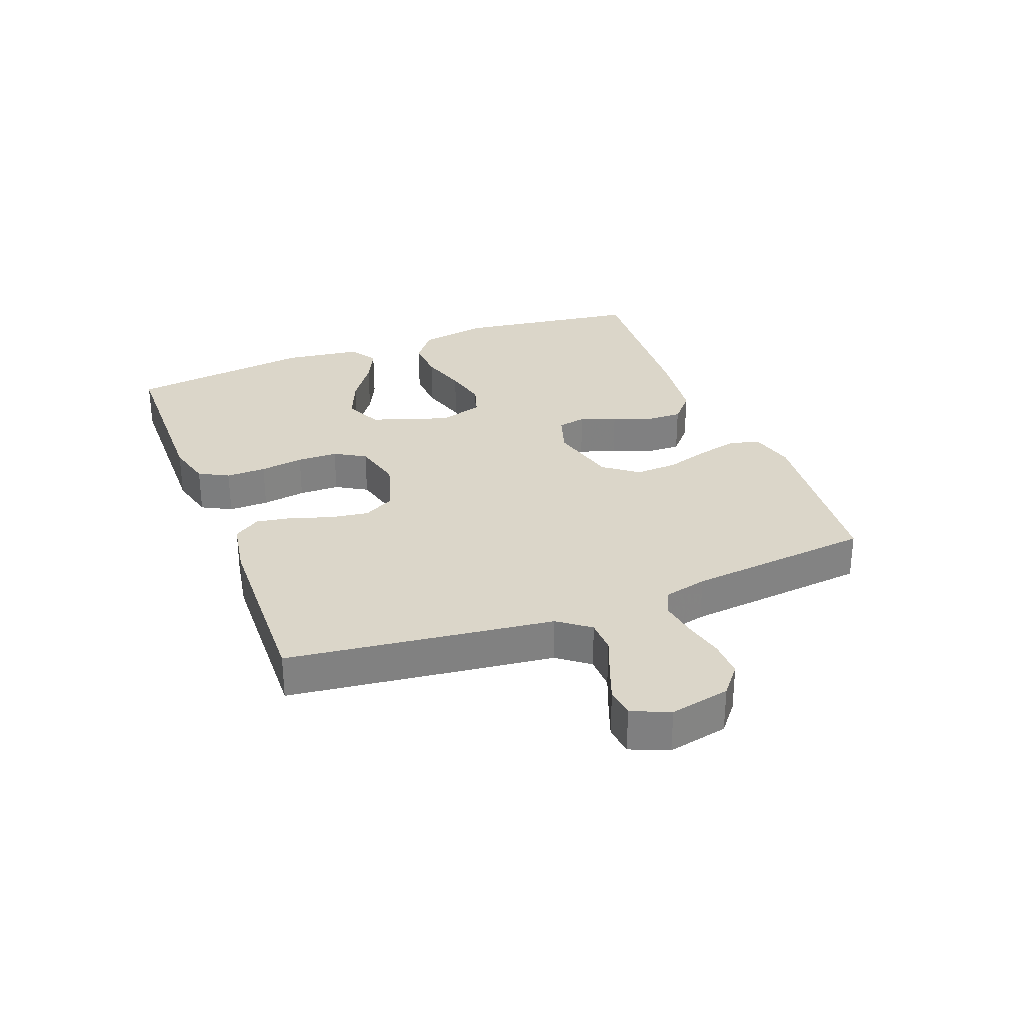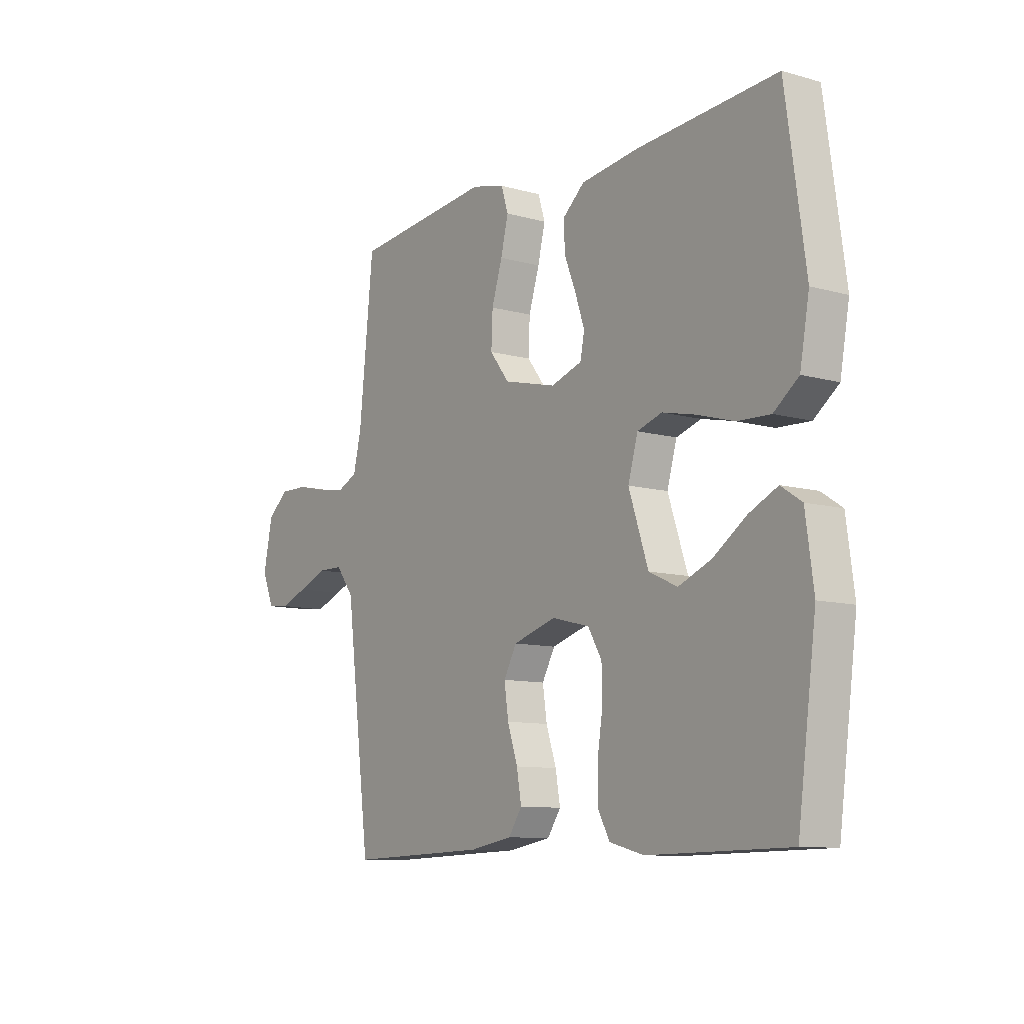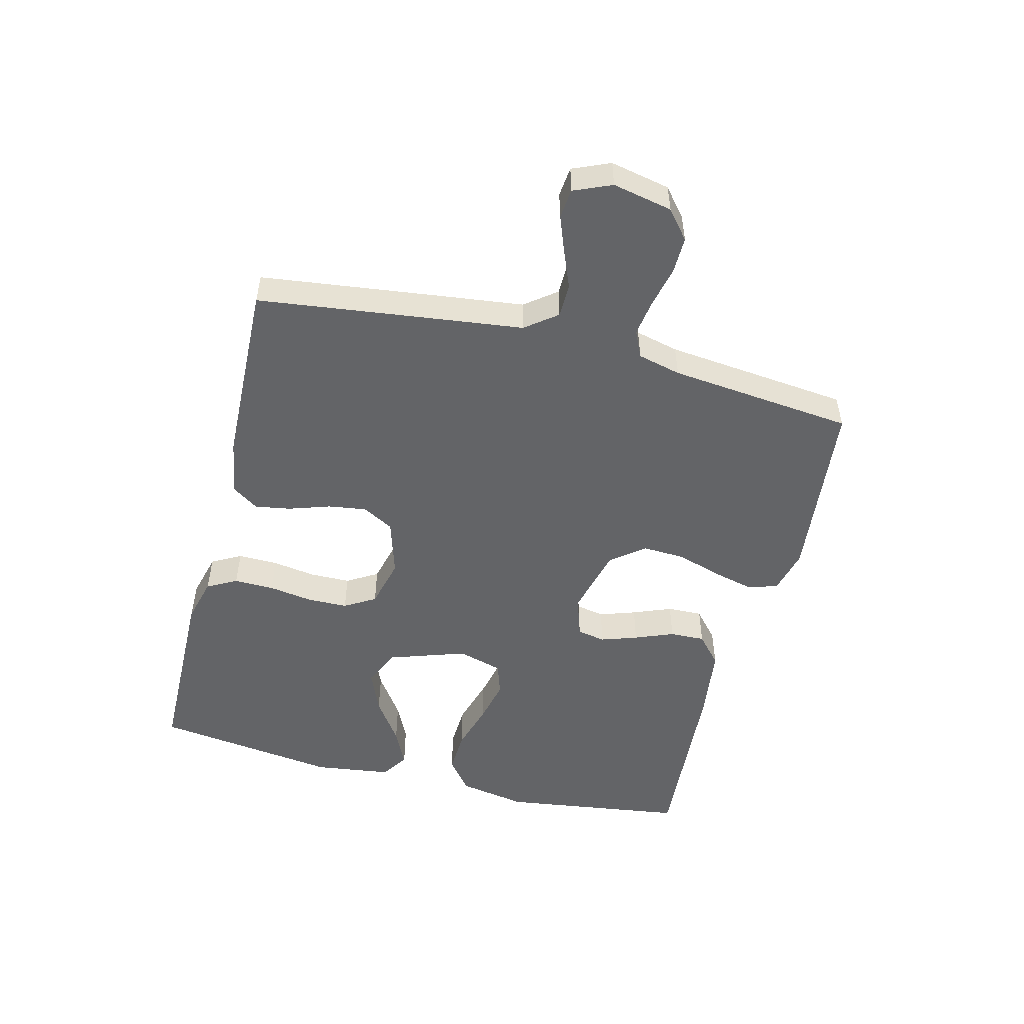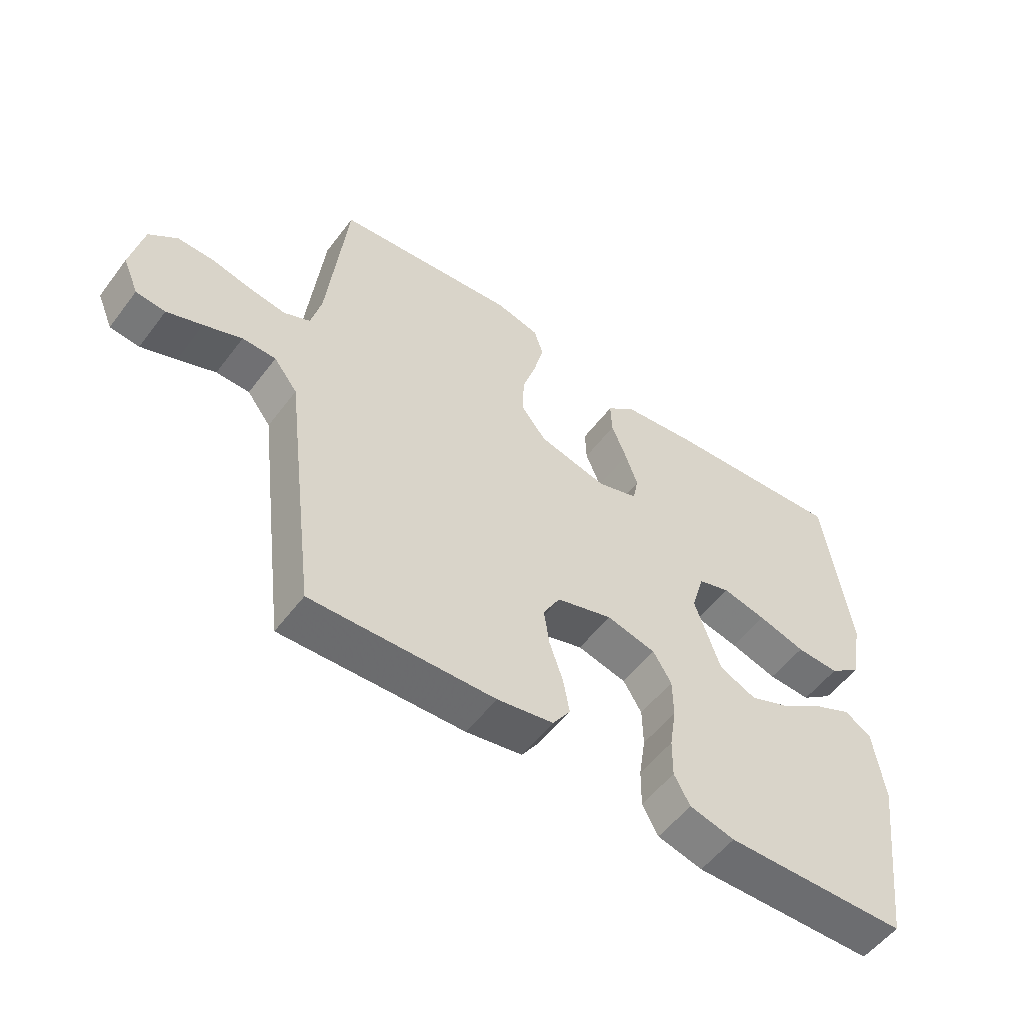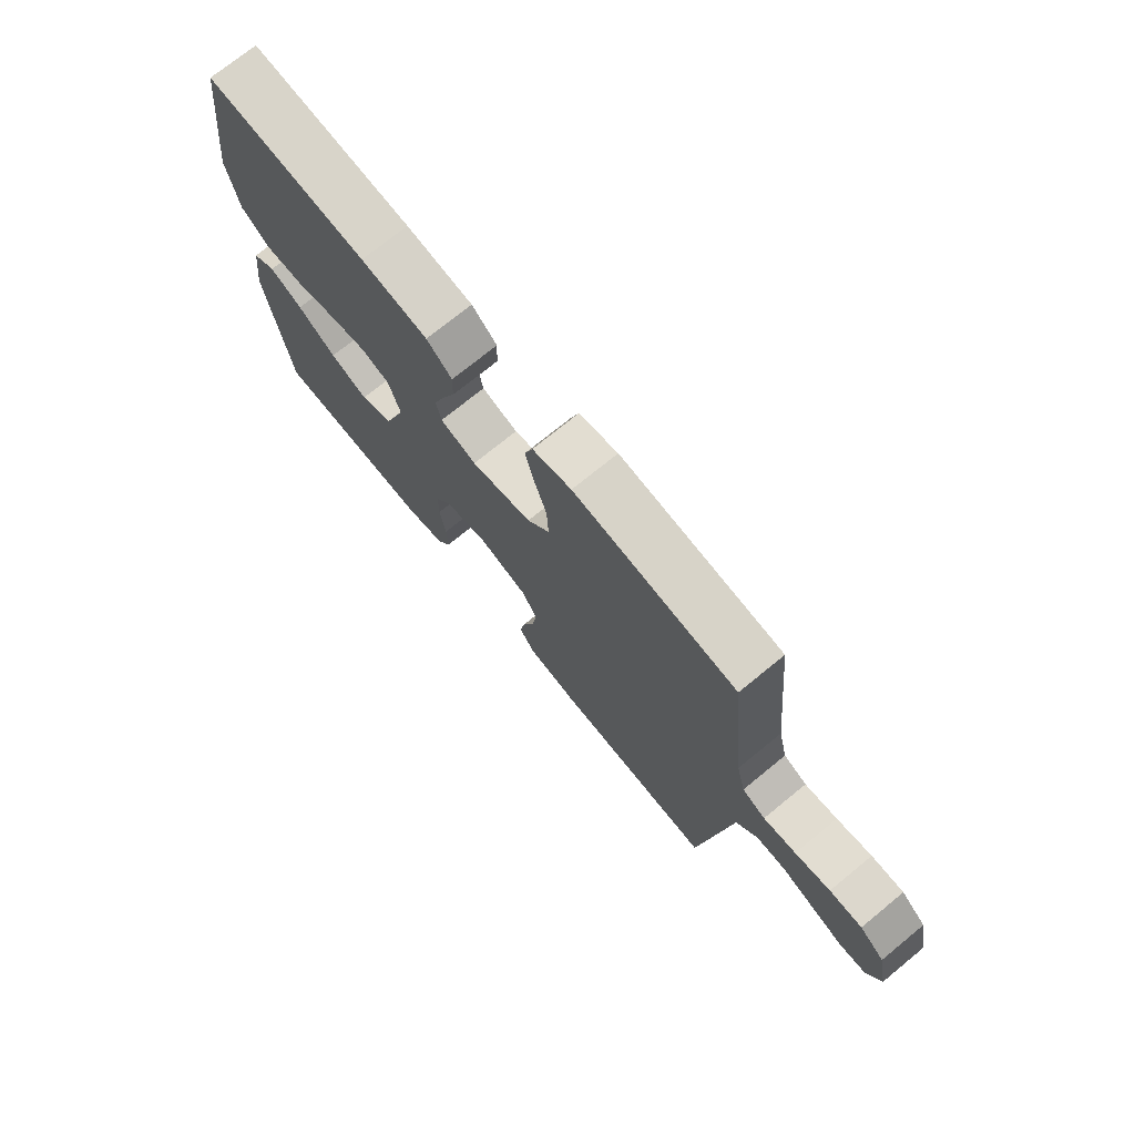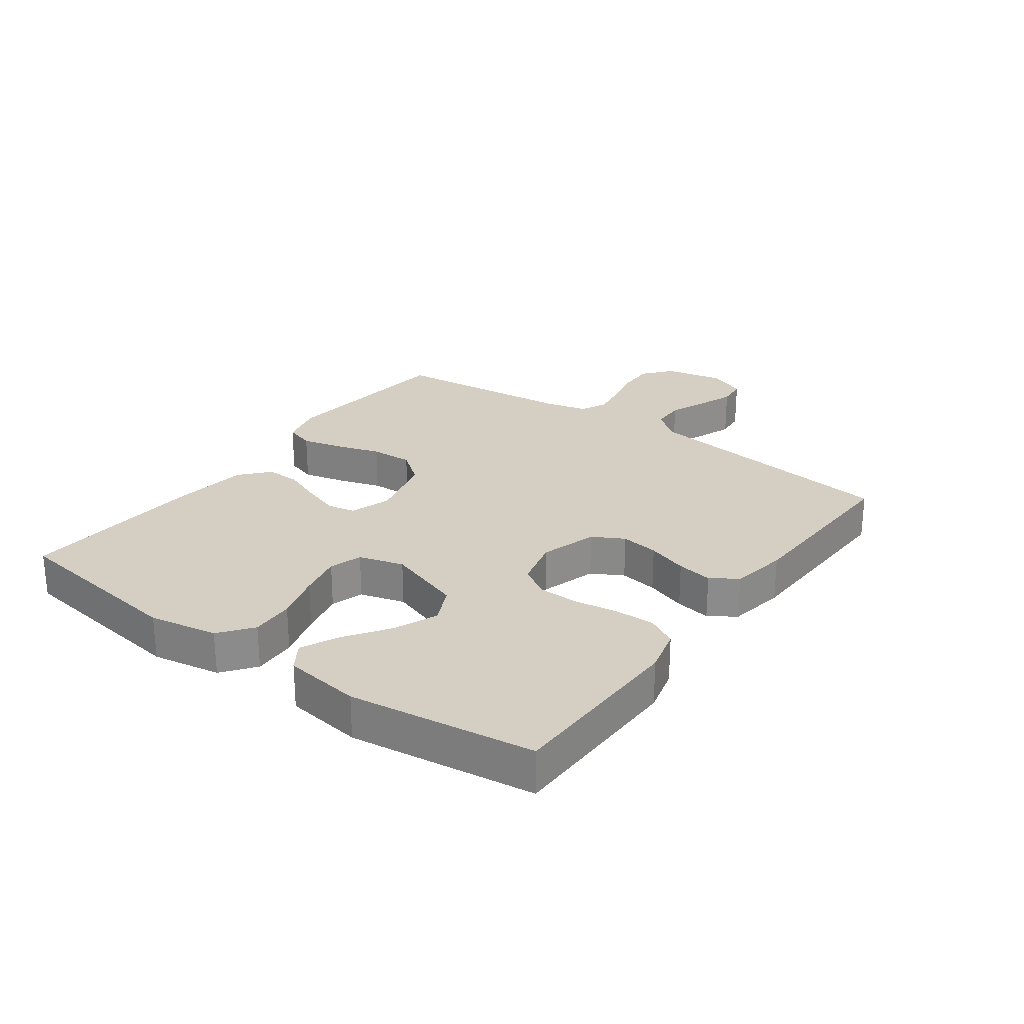
<metadata>
{"format":"obj","ext":"obj","renderer":"f3d","projection":"perspective","resolution":1024,"background":"white","views":[{"elev":29.9,"azim":-111.1,"up":"+Y"},{"elev":-10.0,"azim":54.3,"up":"+Z"},{"elev":-51.2,"azim":-104.2,"up":"+Y"},{"elev":-54.5,"azim":-36.4,"up":"+Z"},{"elev":73.4,"azim":-129.2,"up":"+Z"},{"elev":25.8,"azim":126.0,"up":"+Y"}]}
</metadata>
<code>
v -0.5 0.07 0.5
v -0.2 0.07 0.531
v -0.128 0.07 0.513
v -0.113 0.07 0.465
v -0.129 0.07 0.399
v -0.152 0.07 0.326
v -0.155 0.07 0.257
v -0.113 0.07 0.203
v 0 0.07 0.175
v 0.067 0.07 0.197
v 0.076 0.07 0.243
v 0.056 0.07 0.302
v 0.031 0.07 0.365
v 0.029 0.07 0.422
v 0.076 0.07 0.463
v 0.2 0.07 0.479
v 0.5 0.07 0.5
v 0.542 0.07 0.2
v 0.522 0.07 0.089
v 0.469 0.07 0.048
v 0.398 0.07 0.051
v 0.32 0.07 0.074
v 0.248 0.07 0.09
v 0.195 0.07 0.073
v 0.174 0.07 0
v 0.216 0.07 -0.125
v 0.277 0.07 -0.153
v 0.347 0.07 -0.124
v 0.418 0.07 -0.075
v 0.479 0.07 -0.046
v 0.523 0.07 -0.075
v 0.54 0.07 -0.2
v 0.5 0.07 -0.5
v 0.2 0.07 -0.505
v 0.126 0.07 -0.486
v 0.1 0.07 -0.438
v 0.101 0.07 -0.373
v 0.112 0.07 -0.302
v 0.111 0.07 -0.236
v 0.081 0.07 -0.186
v 0 0.07 -0.166
v -0.092 0.07 -0.194
v -0.12 0.07 -0.245
v -0.111 0.07 -0.307
v -0.089 0.07 -0.373
v -0.079 0.07 -0.431
v -0.108 0.07 -0.474
v -0.2 0.07 -0.49
v -0.5 0.07 -0.5
v -0.538 0.07 -0.2
v -0.554 0.07 -0.071
v -0.593 0.07 -0.02
v -0.648 0.07 -0.019
v -0.71 0.07 -0.044
v -0.768 0.07 -0.066
v -0.816 0.07 -0.061
v -0.842 0.07 0
v -0.822 0.07 0.097
v -0.776 0.07 0.135
v -0.716 0.07 0.134
v -0.651 0.07 0.119
v -0.591 0.07 0.11
v -0.548 0.07 0.13
v -0.531 0.07 0.2
v -0.5 0 0.5
v -0.2 0 0.531
v -0.128 0 0.513
v -0.113 0 0.465
v -0.129 0 0.399
v -0.152 0 0.326
v -0.155 0 0.257
v -0.113 0 0.203
v 0 0 0.175
v 0.067 0 0.197
v 0.076 0 0.243
v 0.056 0 0.302
v 0.031 0 0.365
v 0.029 0 0.422
v 0.076 0 0.463
v 0.2 0 0.479
v 0.5 0 0.5
v 0.542 0 0.2
v 0.522 0 0.089
v 0.469 0 0.048
v 0.398 0 0.051
v 0.32 0 0.074
v 0.248 0 0.09
v 0.195 0 0.073
v 0.174 0 0
v 0.216 0 -0.125
v 0.277 0 -0.153
v 0.347 0 -0.124
v 0.418 0 -0.075
v 0.479 0 -0.046
v 0.523 0 -0.075
v 0.54 0 -0.2
v 0.5 0 -0.5
v 0.2 0 -0.505
v 0.126 0 -0.486
v 0.1 0 -0.438
v 0.101 0 -0.373
v 0.112 0 -0.302
v 0.111 0 -0.236
v 0.081 0 -0.186
v 0 0 -0.166
v -0.092 0 -0.194
v -0.12 0 -0.245
v -0.111 0 -0.307
v -0.089 0 -0.373
v -0.079 0 -0.431
v -0.108 0 -0.474
v -0.2 0 -0.49
v -0.5 0 -0.5
v -0.538 0 -0.2
v -0.554 0 -0.071
v -0.593 0 -0.02
v -0.648 0 -0.019
v -0.71 0 -0.044
v -0.768 0 -0.066
v -0.816 0 -0.061
v -0.842 0 0
v -0.822 0 0.097
v -0.776 0 0.135
v -0.716 0 0.134
v -0.651 0 0.119
v -0.591 0 0.11
v -0.548 0 0.13
v -0.531 0 0.2
f 58 59 60 61
f 58 61 62
f 57 58 62
f 56 57 62
f 53 54 55 56
f 53 56 62 63
f 48 49 50 51
f 48 51 52
f 47 48 52
f 44 45 46 47
f 43 44 47 52
f 42 43 52
f 41 42 52
f 35 36 37 38
f 35 38 39
f 34 35 39
f 33 34 39
f 32 33 39 40
f 28 29 30 31
f 27 28 31 32
f 19 20 21 22
f 19 22 23
f 18 19 23
f 17 18 23 24
f 15 16 17 24
f 12 13 14 15
f 11 12 15 24
f 3 4 5 6
f 1 2 3 6
f 64 1 6 7
f 63 64 7 8
f 52 53 63 8
f 41 52 8 9
f 27 32 40 41
f 26 27 41
f 25 26 41 9
f 10 11 24 25
f 9 10 25
f 125 124 123 122
f 126 125 122
f 126 122 121
f 126 121 120
f 120 119 118 117
f 127 126 120 117
f 115 114 113 112
f 116 115 112
f 116 112 111
f 111 110 109 108
f 116 111 108 107
f 116 107 106
f 116 106 105
f 102 101 100 99
f 103 102 99
f 103 99 98
f 103 98 97
f 104 103 97 96
f 95 94 93 92
f 96 95 92 91
f 86 85 84 83
f 87 86 83
f 87 83 82
f 88 87 82 81
f 88 81 80 79
f 79 78 77 76
f 88 79 76 75
f 70 69 68 67
f 70 67 66 65
f 71 70 65 128
f 72 71 128 127
f 72 127 117 116
f 73 72 116 105
f 105 104 96 91
f 105 91 90
f 73 105 90 89
f 89 88 75 74
f 89 74 73
f 1 65 66 2
f 2 66 67 3
f 3 67 68 4
f 4 68 69 5
f 5 69 70 6
f 6 70 71 7
f 7 71 72 8
f 8 72 73 9
f 9 73 74 10
f 10 74 75 11
f 11 75 76 12
f 12 76 77 13
f 13 77 78 14
f 14 78 79 15
f 15 79 80 16
f 16 80 81 17
f 17 81 82 18
f 18 82 83 19
f 19 83 84 20
f 20 84 85 21
f 21 85 86 22
f 22 86 87 23
f 23 87 88 24
f 24 88 89 25
f 25 89 90 26
f 26 90 91 27
f 27 91 92 28
f 28 92 93 29
f 29 93 94 30
f 30 94 95 31
f 31 95 96 32
f 32 96 97 33
f 33 97 98 34
f 34 98 99 35
f 35 99 100 36
f 36 100 101 37
f 37 101 102 38
f 38 102 103 39
f 39 103 104 40
f 40 104 105 41
f 41 105 106 42
f 42 106 107 43
f 43 107 108 44
f 44 108 109 45
f 45 109 110 46
f 46 110 111 47
f 47 111 112 48
f 48 112 113 49
f 49 113 114 50
f 50 114 115 51
f 51 115 116 52
f 52 116 117 53
f 53 117 118 54
f 54 118 119 55
f 55 119 120 56
f 56 120 121 57
f 57 121 122 58
f 58 122 123 59
f 59 123 124 60
f 60 124 125 61
f 61 125 126 62
f 62 126 127 63
f 63 127 128 64
f 64 128 65 1

</code>
